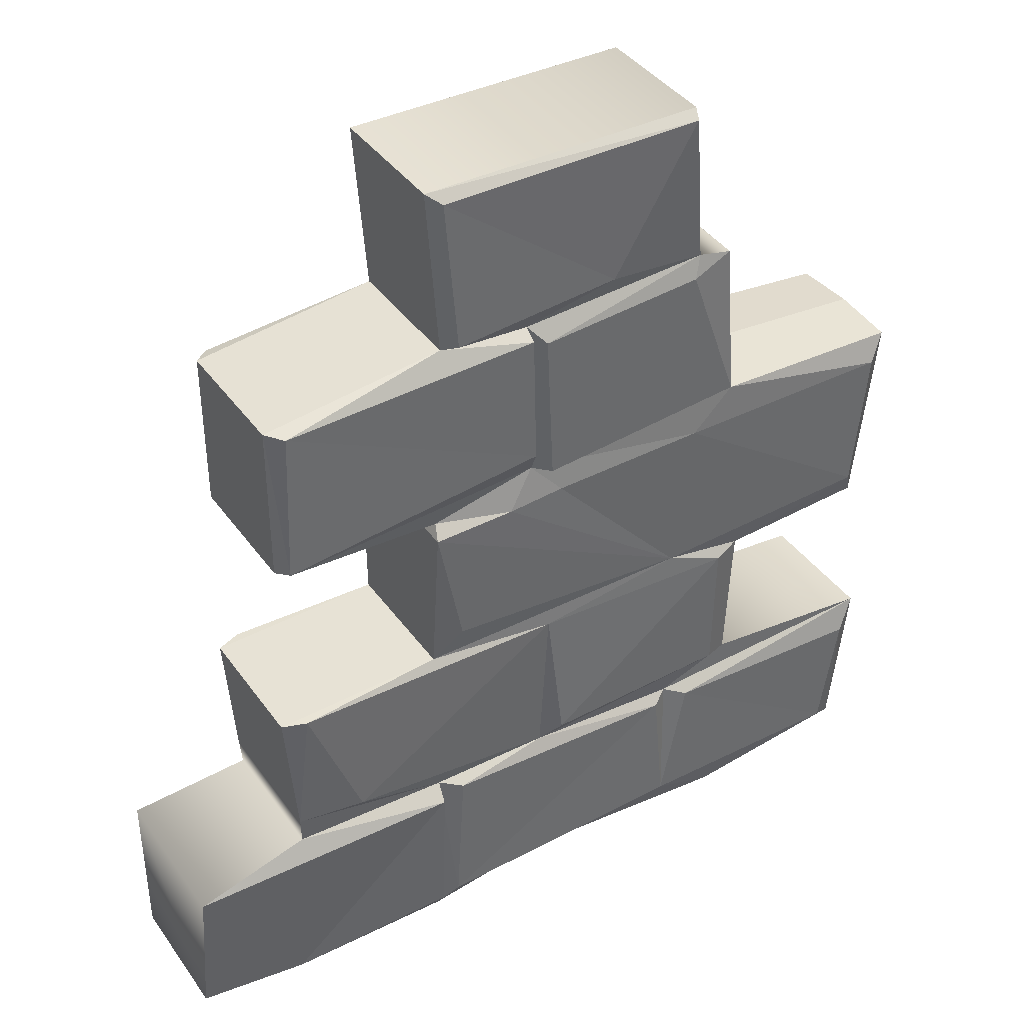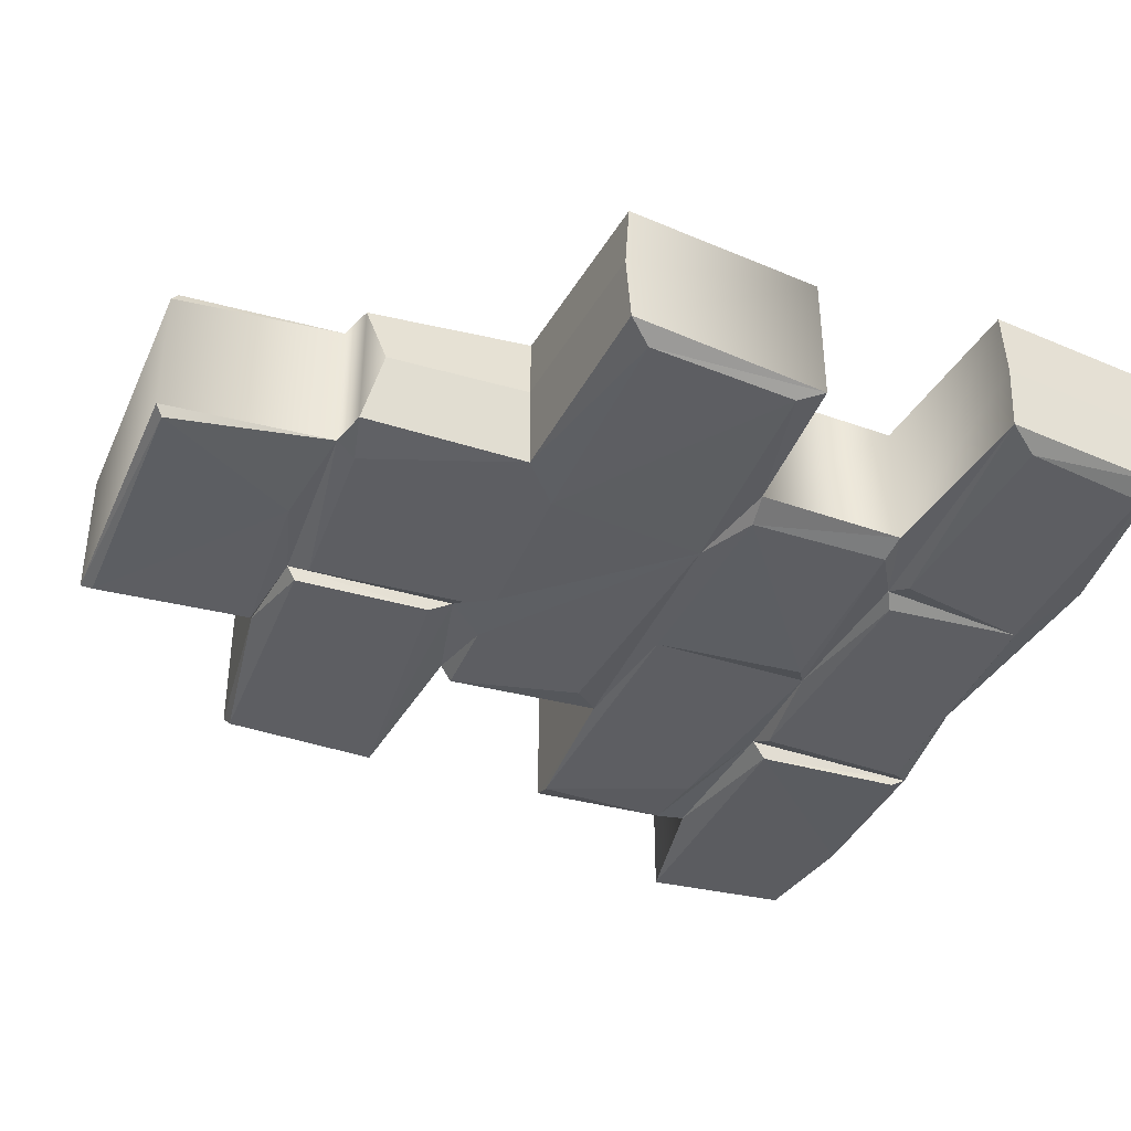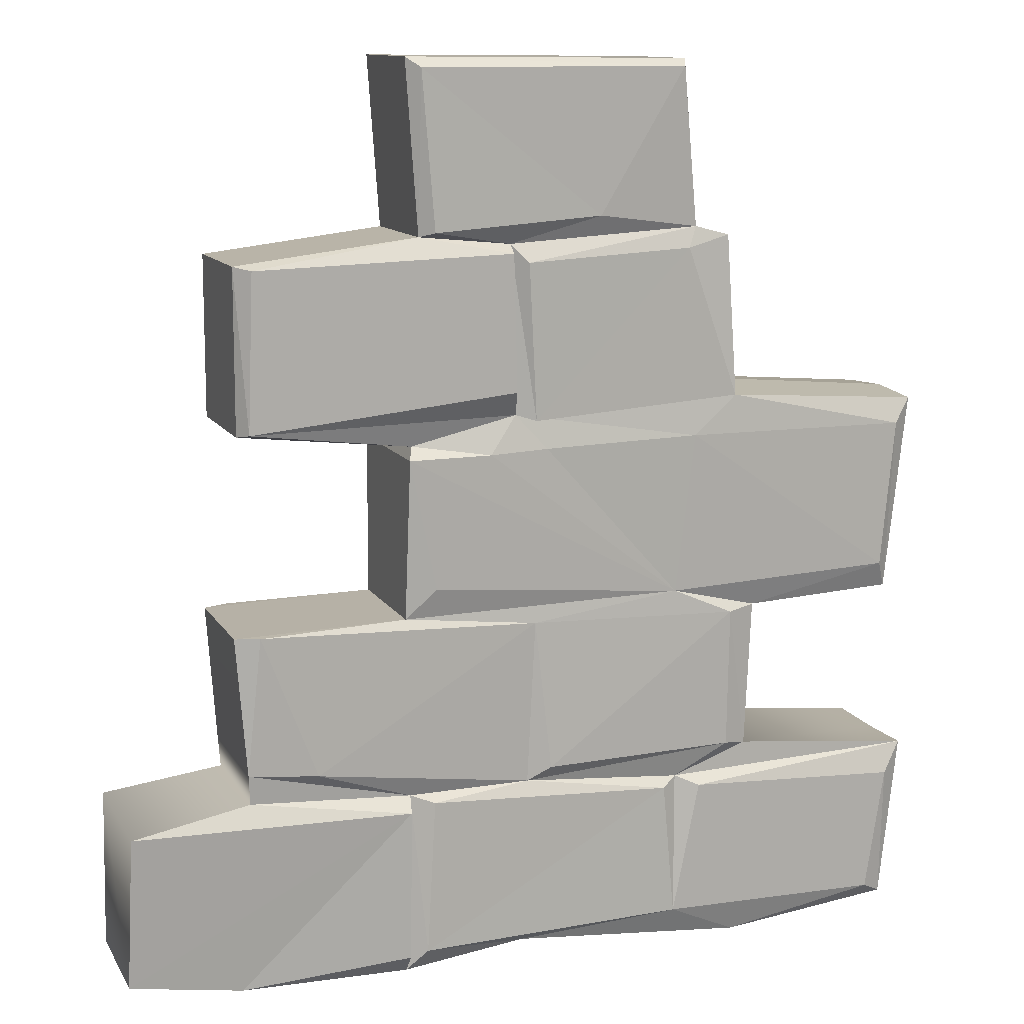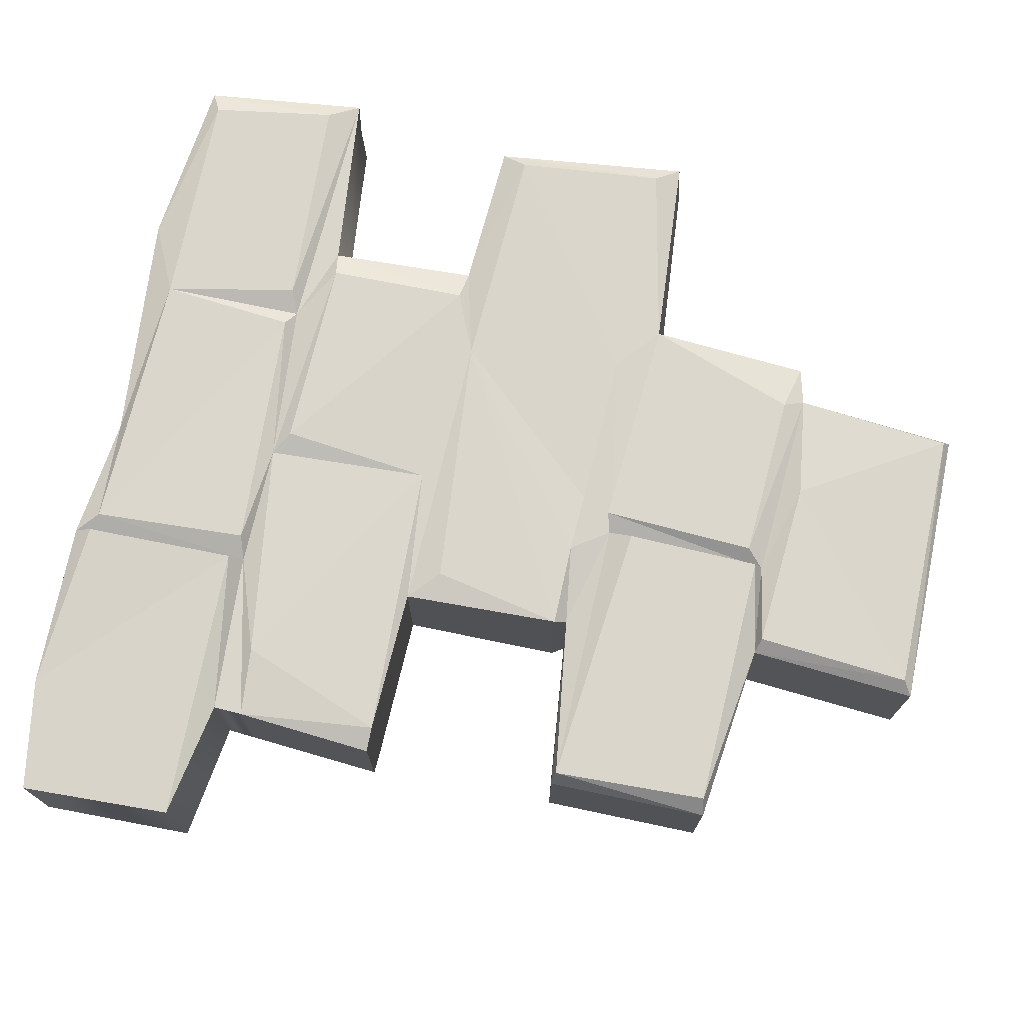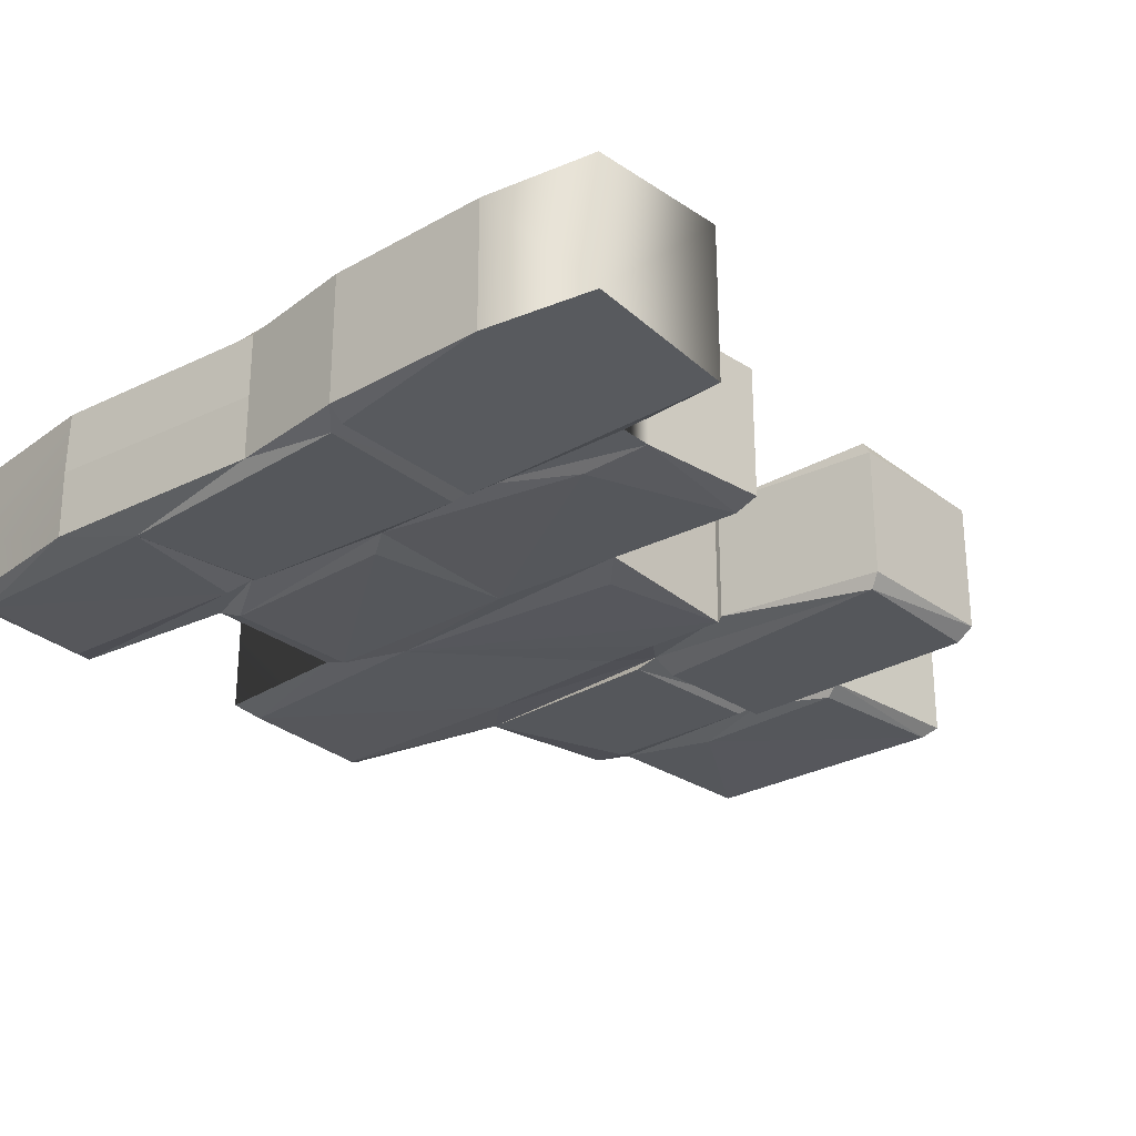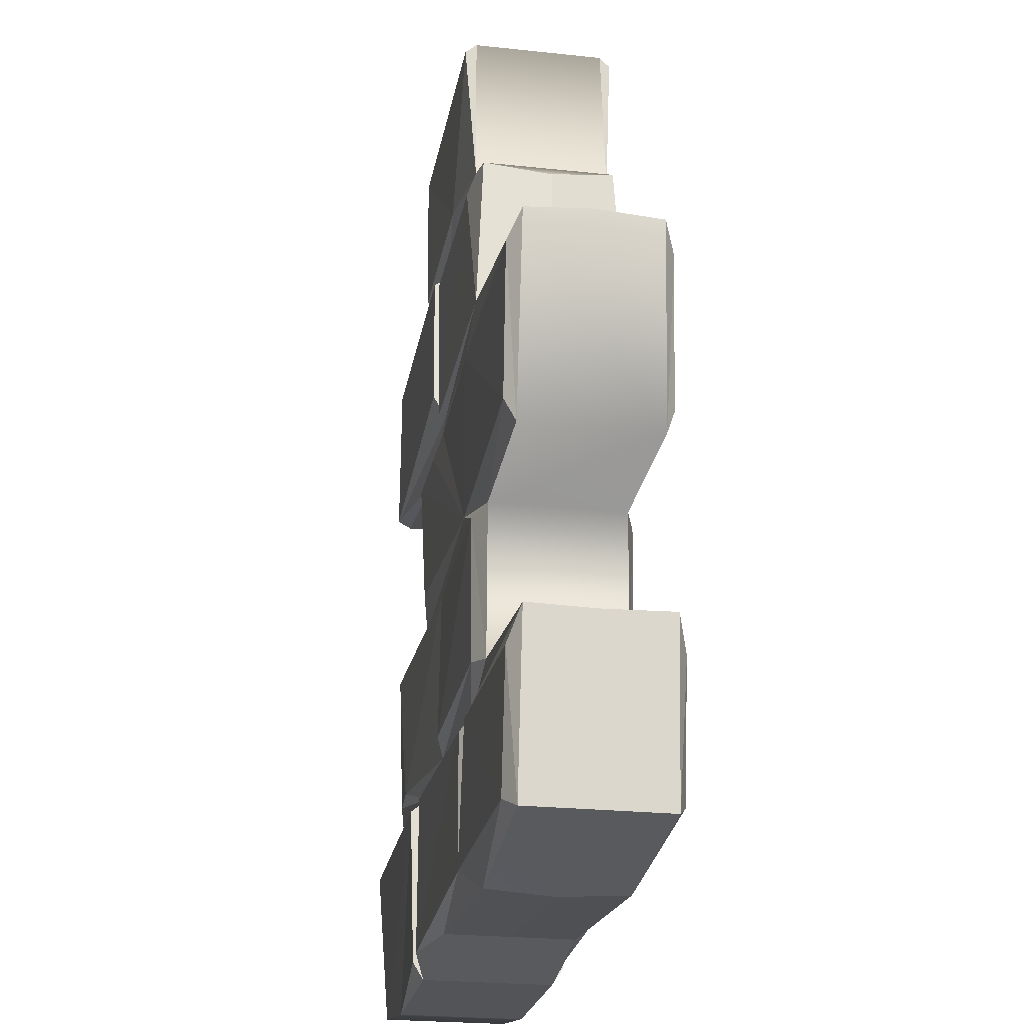
<metadata>
{"format":"obj","ext":"obj","renderer":"f3d","projection":"perspective","resolution":1024,"background":"white","views":[{"elev":39.9,"azim":148.0,"up":"+Y"},{"elev":-38.4,"azim":-111.9,"up":"+Z"},{"elev":11.8,"azim":160.6,"up":"+Y"},{"elev":73.7,"azim":102.0,"up":"+Z"},{"elev":-27.0,"azim":41.7,"up":"+Z"},{"elev":-24.0,"azim":-100.1,"up":"+Y"}]}
</metadata>
<code>
v 0.9705 0.9515 0
v 0.6091 1.359 0
v 0.5834 0.9982 0
v -0.151 0.6529 0
v -0.5524 0.6189 0
v -0.141 0.9484 0
v 0.6121 0.5407 0
v 0.9857 0.1895 0
v 0.9706 0.6073 0
v 0.6189 0.2003 0
v 0.6016 0.5663 0
v 0.3592 -0.5472 0
v -0.1366 -0.5936 0
v 0.9838 -0.5787 0
v 0.6239 -0.5812 0
v -0.5592 -0.1918 0
v -0.5137 -0.5404 0
v 0.618 -0.2169 0.1715
v 0.3873 0.961 0.1692
v 0.9382 0.9441 0.1689
v 0.3803 0.6723 0.1691
v 0.5834 0.9982 0.1389
v 0.9705 0.9515 0.1387
v 0.9504 0.614 0.1698
v 1.215 -0.2102 0.165
v -0.00024 1.353 0.1387
v 0.008518 1.338 0.1618
v 0.5539 1.007 0.1619
v 0.1917 1.033 0.1584
v -0.02943 1.004 0.1424
v 0.3516 0.9408 0.164
v -0.1226 0.6405 0.1557
v 0.3348 0.6092 0.162
v -0.511 0.5581 0.1617
v -0.4808 0.242 0.1613
v 0.9857 0.1895 0.1414
v -0.118 0.1604 0.1615
v 0.3332 0.171 0.1518
v 0.3 -0.1509 0.1615
v -0.1664 -0.1485 0.1383
v -0.1139 -0.1393 0.1594
v -0.511 -0.25 0.1618
v -0.04937 -0.2298 0.1609
v 0.03348 -0.2282 0.1587
v 0.5629 -0.2031 0.1614
v -0.469 -0.5166 0.1615
v 0.5808 -0.5349 0.1608
v 0.008988 -0.514 0.1618
v 0.9838 -0.5787 0.1375
v 0.6198 -0.545 0.1616
v -0.1438 -0.5861 0.1387
v -0.009394 0.9601 0.1583
v -0.1065 0.9836 0.1388
v 0.4341 0.542 0.1598
v 0.555 0.2627 0.1579
v 0.6189 0.2003 0.1414
v 0.8159 -0.1166 0.1583
v 0.9633 -0.1053 0.1468
v -0.5557 -0.1868 0.1394
v 1.225 -0.54 0.1384
v -0.5137 -0.5404 0.1413
v 0.9706 0.6073 0.1387
v 0.6121 0.5407 0.1617
v 0.01185 0.2167 0.1554
v 0.9347 0.1903 0.1601
v 0.3481 -0.1818 0.1428
v 0.3853 0.9785 0.1386
v 0.6016 0.5663 0.1352
v -0.02787 0.5581 0.1617
v 0.5809 1.338 0.1608
v 0.6091 1.359 0.1388
v 0.3749 0.621 0.1417
v 0.9596 -0.1682 0.1412
v 0.3592 -0.5472 0.1355
v -0.5524 0.6094 0.1372
v -0.1805 0.168 0.1389
v 0.6108 -0.1881 0.1364
v -0.502 0.1866 0.1405
v -0.000422 -0.2091 0.1389
v 0.6239 -0.5812 0.1384
v 0.3091 0.5477 0.1567
v 0.618 -0.2169 -0.1715
v 0.3873 0.961 -0.1692
v 0.9382 0.9441 -0.1689
v 0.3803 0.6723 -0.1691
v 0.5834 0.9982 -0.1389
v 0.9705 0.9515 -0.1387
v 0.9504 0.614 -0.1698
v 1.215 -0.2102 -0.165
v -0.00024 1.353 -0.1387
v 0.008518 1.338 -0.1618
v 0.5539 1.007 -0.1619
v 0.1917 1.033 -0.1584
v -0.02943 1.004 -0.1424
v 0.3516 0.9408 -0.164
v -0.1226 0.6405 -0.1557
v 0.3348 0.6092 -0.162
v -0.511 0.5581 -0.1617
v -0.4808 0.242 -0.1613
v 0.9857 0.1895 -0.1414
v -0.118 0.1604 -0.1615
v 0.3332 0.171 -0.1518
v 0.3 -0.1509 -0.1615
v -0.1664 -0.1485 -0.1383
v -0.1139 -0.1393 -0.1594
v -0.511 -0.25 -0.1618
v -0.04937 -0.2298 -0.1609
v 0.03348 -0.2282 -0.1587
v 0.5629 -0.2031 -0.1614
v -0.469 -0.5166 -0.1615
v 0.5808 -0.5349 -0.1608
v 0.008988 -0.514 -0.1618
v 0.9838 -0.5787 -0.1375
v 0.6198 -0.545 -0.1616
v -0.1438 -0.5861 -0.1387
v -0.009394 0.9601 -0.1583
v -0.1065 0.9836 -0.1388
v 0.4341 0.542 -0.1598
v 0.555 0.2627 -0.1579
v 0.6189 0.2003 -0.1414
v 0.8159 -0.1166 -0.1583
v 0.9633 -0.1053 -0.1468
v -0.5557 -0.1868 -0.1394
v 1.225 -0.54 -0.1384
v -0.5137 -0.5404 -0.1413
v 0.9706 0.6073 -0.1387
v 0.6121 0.5407 -0.1617
v 0.01185 0.2167 -0.1554
v 0.9347 0.1903 -0.1601
v 0.3481 -0.1818 -0.1428
v 0.3853 0.9785 -0.1386
v 0.6016 0.5663 -0.1352
v -0.02787 0.5581 -0.1617
v 0.5809 1.338 -0.1608
v 0.6091 1.359 -0.1388
v 0.3749 0.621 -0.1417
v 0.9596 -0.1682 -0.1412
v 0.3592 -0.5472 -0.1355
v -0.5524 0.6094 -0.1372
v -0.1805 0.168 -0.1389
v 0.6108 -0.1881 -0.1364
v -0.502 0.1866 -0.1405
v -0.000422 -0.2091 -0.1389
v 0.6239 -0.5812 -0.1384
v 0.3091 0.5477 -0.1567
f 23 20 24
f 20 19 21
f 20 21 24
f 24 21 72
f 22 19 20
f 19 67 21
f 65 57 58
f 70 27 29
f 70 29 28
f 27 30 29
f 31 52 33
f 24 72 68
f 34 35 69
f 69 35 64
f 38 37 39
f 41 37 40
f 39 37 41
f 43 42 46
f 45 44 47
f 18 80 50
f 44 48 47
f 18 50 49
f 43 46 48
f 31 30 52
f 53 32 52
f 33 52 32
f 55 63 64
f 63 55 56
f 55 64 56
f 65 38 57
f 38 66 57
f 66 44 45
f 25 18 60
f 60 18 49
f 47 48 74
f 71 26 27
f 71 27 70
f 67 30 31
f 23 22 20
f 24 68 62
f 63 54 64
f 64 37 38
f 37 76 40
f 39 41 66
f 59 42 43
f 77 45 47
f 42 61 46
f 51 48 46
f 22 70 28
f 28 29 67
f 31 33 67
f 32 72 33
f 77 57 66
f 66 79 44
f 77 66 45
f 73 18 25
f 30 53 52
f 76 37 64
f 27 26 30
f 67 22 28
f 21 67 72
f 23 24 62
f 54 63 68
f 56 38 65
f 65 36 56
f 58 36 65
f 73 77 18
f 44 79 48
f 79 43 48
f 77 80 18
f 42 59 61
f 22 67 19
f 72 67 33
f 54 68 72
f 81 54 72
f 34 78 35
f 78 76 35
f 76 64 35
f 66 38 39
f 77 58 57
f 79 59 43
f 61 51 46
f 70 22 71
f 29 30 67
f 72 32 69
f 32 75 34
f 32 34 69
f 72 69 81
f 34 75 78
f 56 64 38
f 41 40 79
f 66 41 79
f 58 77 73
f 59 79 40
f 77 47 80
f 49 50 80
f 48 51 74
f 47 74 80
f 81 69 64
f 54 81 64
f 71 22 3 2
f 22 23 1 3
f 32 53 6 4
f 75 32 4 5
f 63 56 10 7
f 56 36 8 10
f 62 68 11 9
f 68 63 7 11
f 74 51 13 12
f 49 80 15 14
f 80 74 12 15
f 61 59 16 17
f 87 88 84
f 84 85 83
f 84 88 85
f 88 136 85
f 86 84 83
f 83 85 131
f 129 122 121
f 134 93 91
f 134 92 93
f 91 93 94
f 95 97 116
f 88 132 136
f 98 133 99
f 133 128 99
f 102 103 101
f 105 104 101
f 103 105 101
f 107 110 106
f 109 111 108
f 82 114 144
f 108 111 112
f 82 113 114
f 107 112 110
f 95 116 94
f 117 116 96
f 97 96 116
f 119 128 127
f 127 120 119
f 119 120 128
f 129 121 102
f 102 121 130
f 130 109 108
f 89 124 82
f 124 113 82
f 111 138 112
f 135 91 90
f 135 134 91
f 131 95 94
f 87 84 86
f 88 126 132
f 127 128 118
f 128 102 101
f 101 104 140
f 103 130 105
f 123 107 106
f 141 111 109
f 106 110 125
f 115 110 112
f 86 92 134
f 92 131 93
f 95 131 97
f 96 97 136
f 141 130 121
f 130 108 143
f 141 109 130
f 137 89 82
f 94 116 117
f 140 128 101
f 91 94 90
f 131 92 86
f 85 136 131
f 87 126 88
f 118 132 127
f 120 129 102
f 129 120 100
f 122 129 100
f 137 82 141
f 108 112 143
f 143 112 107
f 141 82 144
f 106 125 123
f 86 83 131
f 136 97 131
f 118 136 132
f 145 136 118
f 98 99 142
f 142 99 140
f 140 99 128
f 130 103 102
f 141 121 122
f 143 107 123
f 125 110 115
f 134 135 86
f 93 131 94
f 136 133 96
f 96 98 139
f 96 133 98
f 136 145 133
f 98 142 139
f 120 102 128
f 105 143 104
f 130 143 105
f 122 137 141
f 123 104 143
f 141 144 111
f 113 144 114
f 112 138 115
f 111 144 138
f 145 128 133
f 118 128 145
f 135 2 3 86
f 86 3 1 87
f 96 4 6 117
f 139 5 4 96
f 127 7 10 120
f 120 10 8 100
f 126 9 11 132
f 132 11 7 127
f 138 12 13 115
f 113 14 15 144
f 144 15 12 138
f 125 17 16 123
f 60 124 25
f 25 124 89
f 30 94 53
f 94 117 53
f 117 6 53
f 62 9 23
f 23 9 1
f 9 126 1
f 126 87 1
f 40 104 59
f 59 104 16
f 104 123 16
f 60 49 124
f 49 14 124
f 14 113 124
f 25 89 73
f 73 89 137
f 58 122 36
f 36 122 8
f 122 100 8
f 73 137 58
f 58 137 122
f 71 2 26
f 26 2 90
f 2 135 90
f 26 90 30
f 30 90 94
f 142 78 139
f 139 78 5
f 78 75 5
f 76 78 140
f 140 78 142
f 76 140 40
f 40 140 104
f 61 17 51
f 51 17 13
f 13 17 115
f 17 125 115

</code>
